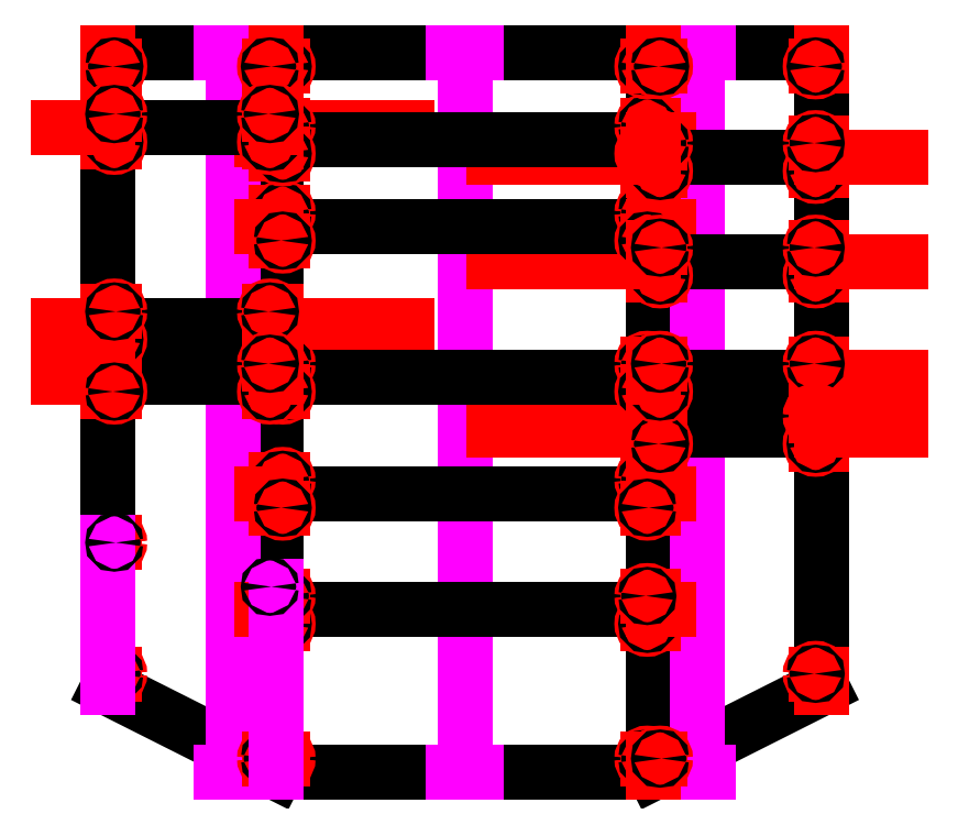
<metadata>
{"format":"dxf","ext":"dxf","renderer":"ezdxf+matplotlib","layout":"modelspace","background":"white","min_lineweight":24,"dpi":150}
</metadata>
<code>
0
SECTION
2
ENTITIES
0
LINE
8
sketch
10
-307.5
20
-112
30
0
11
-302
21
-112
31
0
0
LINE
8
sketch
10
-162.5
20
-150
30
0
11
-168
21
-150
31
0
0
CIRCLE
8
sketch
10
-302
20
-112
30
0
40
3.35
0
CIRCLE
8
sketch
10
-168
20
-150
30
0
40
3.35
0
CIRCLE
8
sketch
10
-302
20
-112
30
0
40
4.65
0
CIRCLE
8
sketch
10
-168
20
-150
30
0
40
4.65
0
LINE
8
0
10
-307.5
20
310
30
0
11
-307.5
21
-237
31
0
0
LINE
8
0
10
-307.5
20
-237
30
0
11
-162.5
21
-310
31
0
0
LINE
8
0
10
-162.5
20
-310
30
0
11
162.5
21
-310
31
0
0
LINE
8
0
10
162.5
20
-310
30
0
11
307.5
21
-237
31
0
0
LINE
8
0
10
307.5
20
-237
30
0
11
307.5
21
310
31
0
0
LINE
8
0
10
307.5
20
310
30
0
11
-307.5
21
310
31
0
0
LINE
8
0
10
-162.5
20
310
30
0
11
-162.5
21
-310
31
0
0
LINE
8
0
10
162.5
20
310
30
0
11
162.5
21
-310
31
0
0
DIMENSION
8
0
280
     0
10
-307.5
20
400
30
0
11
-235
21
411.2
31
0
70
    32
71
     5
42
-1
73
     0
74
     0
75
     0
3
QCADDimStyle
13
-307.5
23
-237
33
0
14
-162.5
24
-310
34
0
0
DIMENSION
8
0
280
     0
10
-162.5
20
400
30
0
11
5.75e-14
21
411.2
31
0
70
    32
71
     5
42
-1
73
     0
74
     0
75
     0
3
QCADDimStyle
13
-162.5
23
-310
33
0
14
162.5
24
-310
34
0
0
DIMENSION
8
0
280
     0
10
162.5
20
400
30
0
11
235
21
411.2
31
0
70
    32
71
     5
42
-1
73
     0
74
     0
75
     0
3
QCADDimStyle
13
162.5
23
-310
33
0
14
307.5
24
-237
34
0
0
DIMENSION
8
0
280
     0
10
-307.5
20
500
30
0
11
9e-16
21
515
31
0
70
    32
71
     5
42
-1
73
     0
74
     0
75
     0
3
QCADDimStyle
13
-307.5
23
-237
33
0
14
307.5
24
-237
34
0
0
DIMENSION
8
0
280
     0
10
400
20
-237
30
0
11
385
21
36.5
31
0
70
    32
71
     5
42
-1
73
     0
74
     0
75
     0
3
QCADDimStyle
13
307.5
23
-237
33
0
14
307.5
24
310
34
0
50
90
0
DIMENSION
8
0
280
     0
10
500
20
-310
30
0
11
485
21
1.8e-15
31
0
70
    32
71
     5
42
-1
73
     0
74
     0
75
     0
3
QCADDimStyle
13
162.5
23
-310
33
0
14
307.5
24
310
34
0
50
90
0
LINE
8
measurement
10
-200
20
-310
30
0
11
-200
21
30
31
0
0
LINE
8
measurement
10
-200
20
30
30
0
11
-200
21
75
31
0
0
LINE
8
measurement
10
0
20
-310
30
0
11
0
21
-170
31
0
0
LINE
8
measurement
10
0
20
-170
30
0
11
0
21
-70
31
0
0
LINE
8
measurement
10
0
20
-70
30
0
11
0
21
30
31
0
0
LINE
8
measurement
10
-10
20
-70
30
0
11
10
21
-70
31
0
0
LINE
8
measurement
10
-10
20
-170
30
0
11
10
21
-170
31
0
0
LINE
8
measurement
10
-210
20
30
30
0
11
-190
21
30
31
0
0
LINE
8
measurement
10
210
20
30
30
0
11
190
21
30
31
0
0
LINE
8
measurement
10
210
20
-15
30
0
11
190
21
-15
31
0
0
LINE
8
measurement
10
-190
20
75
30
0
11
-210
21
75
31
0
0
LINE
8
measurement
10
10
20
30
30
0
11
-10
21
30
31
0
0
LINE
8
measurement
10
10
20
160
30
0
11
-10
21
160
31
0
0
LINE
8
measurement
10
-190
20
245
30
0
11
-210
21
245
31
0
0
LINE
8
measurement
10
-190
20
-310
30
0
11
-210
21
-310
31
0
0
LINE
8
measurement
10
10
20
-310
30
0
11
-10
21
-310
31
0
0
LINE
8
measurement
10
210
20
-310
30
0
11
190
21
-310
31
0
0
LINE
8
measurement
10
10
20
235
30
0
11
-10
21
235
31
0
0
LINE
8
measurement
10
190
20
310
30
0
11
210
21
310
31
0
0
LINE
8
measurement
10
190
20
220
30
0
11
210
21
220
31
0
0
LINE
8
measurement
10
190
20
130
30
0
11
210
21
130
31
0
0
LINE
8
measurement
10
-10
20
310
30
0
11
10
21
310
31
0
0
LINE
8
measurement
10
-210
20
310
30
0
11
-190
21
310
31
0
0
LINE
8
measurement
10
200
20
-310
30
0
11
200
21
-15
31
0
0
LINE
8
measurement
10
200
20
-15
30
0
11
200
21
30
31
0
0
LINE
8
measurement
10
-200
20
75
30
0
11
-200
21
245
31
0
0
LINE
8
measurement
10
0
20
30
30
0
11
0
21
160
31
0
0
LINE
8
measurement
10
0
20
160
30
0
11
0
21
235
31
0
0
LINE
8
measurement
10
200
20
220
30
0
11
200
21
310
31
0
0
LINE
8
measurement
10
200
20
130
30
0
11
200
21
220
31
0
0
LINE
8
measurement
10
200
20
130
30
0
11
200
21
30
31
0
0
LINE
8
measurement
10
0
20
310
30
0
11
0
21
235
31
0
0
LINE
8
measurement
10
-200
20
310
30
0
11
-200
21
245
31
0
0
LINE
8
sketch
10
-350
20
30
30
0
11
-50
21
30
31
0
0
LINE
8
sketch
10
-350
20
75
30
0
11
-50
21
75
31
0
0
LINE
8
sketch
10
-350
20
245
30
0
11
-50
21
245
31
0
0
LINE
8
sketch
10
-175
20
235
30
0
11
175
21
235
31
0
0
LINE
8
sketch
10
-175
20
160
30
0
11
175
21
160
31
0
0
LINE
8
sketch
10
-175
20
30
30
0
11
175
21
30
31
0
0
LINE
8
sketch
10
-175
20
-70
30
0
11
175
21
-70
31
0
0
LINE
8
sketch
10
-175
20
-170
30
0
11
175
21
-170
31
0
0
LINE
8
sketch
10
25
20
-15
30
0
11
375
21
-15
31
0
0
LINE
8
sketch
10
25
20
30
30
0
11
375
21
30
31
0
0
LINE
8
sketch
10
25
20
130
30
0
11
375
21
130
31
0
0
LINE
8
sketch
10
25
20
220
30
0
11
375
21
220
31
0
0
LINE
8
0
10
-307.5
20
245
30
0
11
-162.5
21
245
31
0
0
LINE
8
0
10
-162.5
20
235
30
0
11
162.5
21
235
31
0
0
LINE
8
0
10
162.5
20
220
30
0
11
307.5
21
220
31
0
0
LINE
8
0
10
162.5
20
130
30
0
11
307.5
21
130
31
0
0
LINE
8
0
10
-162.5
20
160
30
0
11
162.5
21
160
31
0
0
LINE
8
0
10
-162.5
20
75
30
0
11
-307.5
21
75
31
0
0
LINE
8
0
10
-307.5
20
30
30
0
11
-162.5
21
30
31
0
0
LINE
8
0
10
-162.5
20
30
30
0
11
162.5
21
30
31
0
0
LINE
8
0
10
162.5
20
30
30
0
11
307.5
21
30
31
0
0
LINE
8
0
10
307.5
20
-15
30
0
11
162.5
21
-15
31
0
0
LINE
8
0
10
162.5
20
-70
30
0
11
-162.5
21
-70
31
0
0
LINE
8
0
10
-162.5
20
-170
30
0
11
162.5
21
-170
31
0
0
INSERT
8
sketch
2
hole
10
-162.5
20
-310
30
0
0
INSERT
8
0
2
hole
10
-162.5
20
-170
30
0
42
-1
0
INSERT
8
0
2
hole
10
162.5
20
-170
30
0
50
180
0
INSERT
8
0
2
hole
10
162.5
20
-310
30
0
42
-1
50
180
0
INSERT
8
0
2
hole
10
162.5
20
-170
30
0
42
-1
50
180
0
INSERT
8
0
2
hole
10
162.5
20
-70
30
0
42
-1
50
180
0
INSERT
8
0
2
hole
10
162.5
20
30
30
0
42
-1
50
180
0
INSERT
8
0
2
hole
10
162.5
20
160
30
0
42
-1
50
180
0
INSERT
8
0
2
hole
10
162.5
20
235
30
0
42
-1
50
180
0
INSERT
8
0
2
hole
10
-162.5
20
235
30
0
0
INSERT
8
0
2
hole
10
-162.5
20
160
30
0
0
INSERT
8
0
2
hole
10
-162.5
20
30
30
0
0
INSERT
8
0
2
hole
10
-162.5
20
-70
30
0
0
INSERT
8
0
2
hole
10
-162.5
20
-170
30
0
0
INSERT
8
0
2
hole
10
-162.5
20
-70
30
0
42
-1
0
INSERT
8
0
2
hole
10
-162.5
20
30
30
0
42
-1
0
INSERT
8
0
2
hole
10
-162.5
20
160
30
0
42
-1
0
INSERT
8
0
2
hole
10
-162.5
20
235
30
0
42
-1
0
INSERT
8
0
2
hole
10
-162.5
20
310
30
0
42
-1
0
INSERT
8
0
2
hole
10
162.5
20
310
30
0
50
180
0
INSERT
8
0
2
hole
10
162.5
20
160
30
0
50
180
0
INSERT
8
0
2
hole
10
162.5
20
30
30
0
50
180
0
INSERT
8
0
2
hole
10
162.5
20
-70
30
0
50
180
0
INSERT
8
0
2
hole
10
307.5
20
-15
30
0
50
180
0
INSERT
8
0
2
hole
10
307.5
20
130
30
0
50
180
0
INSERT
8
0
2
hole
10
307.5
20
220
30
0
50
180
0
INSERT
8
0
2
hole
10
307.5
20
310
30
0
50
180
0
INSERT
8
0
2
hole
10
-162.5
20
310
30
0
50
180
0
INSERT
8
0
2
hole
10
-162.5
20
245
30
0
50
180
0
INSERT
8
0
2
hole
10
-162.5
20
30
30
0
50
180
0
INSERT
8
0
2
hole
10
162.5
20
-15
30
0
42
-1
0
INSERT
8
0
2
hole
10
162.5
20
30
30
0
42
-1
0
INSERT
8
0
2
hole
10
162.5
20
130
30
0
42
-1
0
INSERT
8
0
2
hole
10
162.5
20
220
30
0
42
-1
0
INSERT
8
0
2
hole
10
162.5
20
310
30
0
42
-1
0
INSERT
8
0
2
hole
10
-307.5
20
310
30
0
42
-1
0
INSERT
8
0
2
hole
10
-307.5
20
245
30
0
42
-1
0
INSERT
8
0
2
hole
10
-307.5
20
75
30
0
42
-1
0
INSERT
8
0
2
hole
10
-307.5
20
30
30
0
42
-1
0
INSERT
8
0
2
hole
10
-307.5
20
-237
30
0
0
INSERT
8
0
2
hole
10
162.5
20
-310
30
0
0
INSERT
8
0
2
hole
10
162.5
20
30
30
0
0
INSERT
8
0
2
hole
10
162.5
20
130
30
0
0
INSERT
8
0
2
hole
10
162.5
20
220
30
0
0
INSERT
8
0
2
hole
10
-307.5
20
245
30
0
0
INSERT
8
0
2
hole
10
-307.5
20
75
30
0
0
INSERT
8
0
2
hole
10
-162.5
20
-310
30
0
42
-1
50
180
0
INSERT
8
0
2
hole
10
307.5
20
-237
30
0
42
-1
50
180
0
INSERT
8
0
2
hole
10
307.5
20
30
30
0
42
-1
50
180
0
INSERT
8
0
2
hole
10
307.5
20
130
30
0
42
-1
50
180
0
INSERT
8
0
2
hole
10
307.5
20
220
30
0
42
-1
50
180
0
INSERT
8
0
2
hole
10
-162.5
20
245
30
0
42
-1
50
180
0
INSERT
8
0
2
hole
10
-162.5
20
75
30
0
42
-1
50
180
0
INSERT
8
0
2
hole
10
-162.5
20
30
30
0
42
-1
50
180
0
INSERT
8
sketch
2
hole
10
162.5
20
235
30
0
50
180
0
INSERT
8
sketch
2
hole
10
307.5
20
-15
30
0
42
-1
50
180
0
LINE
8
measurement
10
-307.5
20
-237
30
0
11
-307.5
21
-112
31
0
0
LINE
8
measurement
10
-307.5
20
-237
30
0
11
-307.5
21
-112
31
0
0
LINE
8
0
10
-162.5
20
-310
30
0
11
-162.5
21
-150
31
0
0
LINE
8
measurement
10
-162.5
20
-310
30
0
11
-162.5
21
-150
31
0
0
CIRCLE
8
0
10
-302
20
-112
30
0
40
1.25
0
CIRCLE
8
0
10
-168
20
-150
30
0
40
1.25
0
VIEWPORT
8
0
10
128.5
20
97.5
30
0
40
314.2
41
222.2
68
     1
69
     1
12
128.5
22
97.5
13
0
23
0
14
10
24
10
15
10
25
10
16
0
26
0
36
1
17
0
27
0
37
0
42
50
43
0
44
0
45
222.2
50
0
51
0
72
   100
90
   557152
1

281
     0
71
     1
74
     0
110
0
120
0
130
0
111
1
121
0
131
0
112
0
122
1
132
0
79
     0
146
0
170
     0
61
     5
348
1020B
292
     1
282
     1
141
0
142
0
63
   256
361
102BB
0
ENDSEC
0
EOF

</code>
